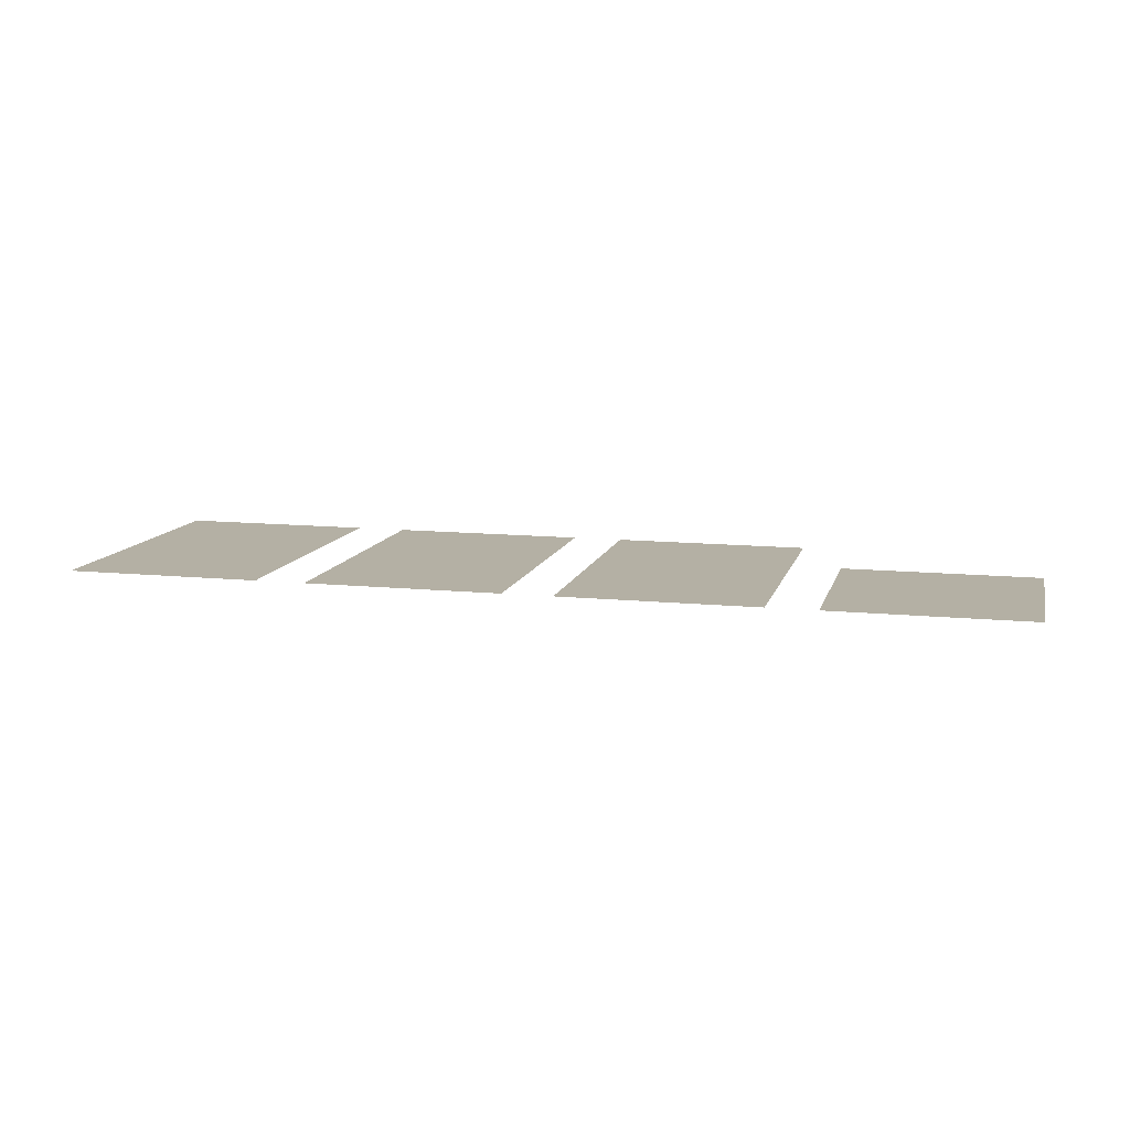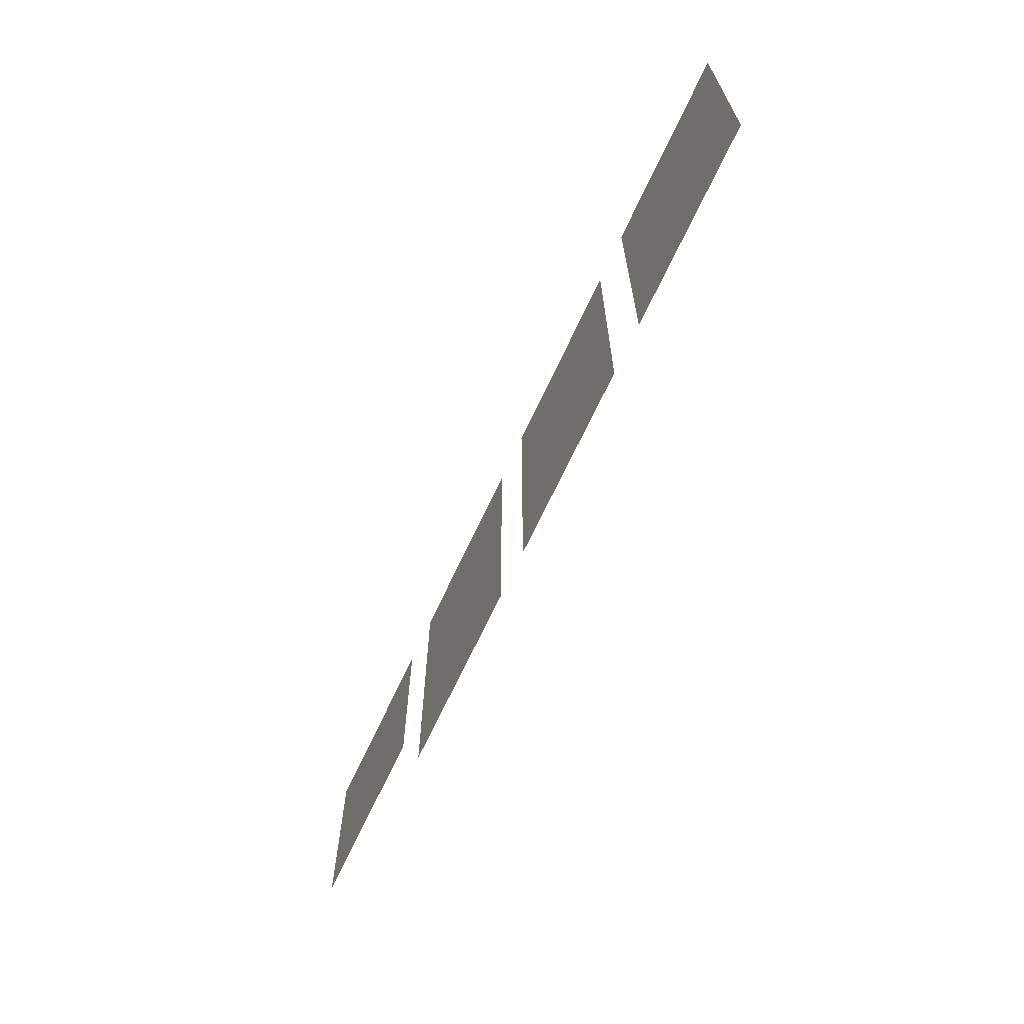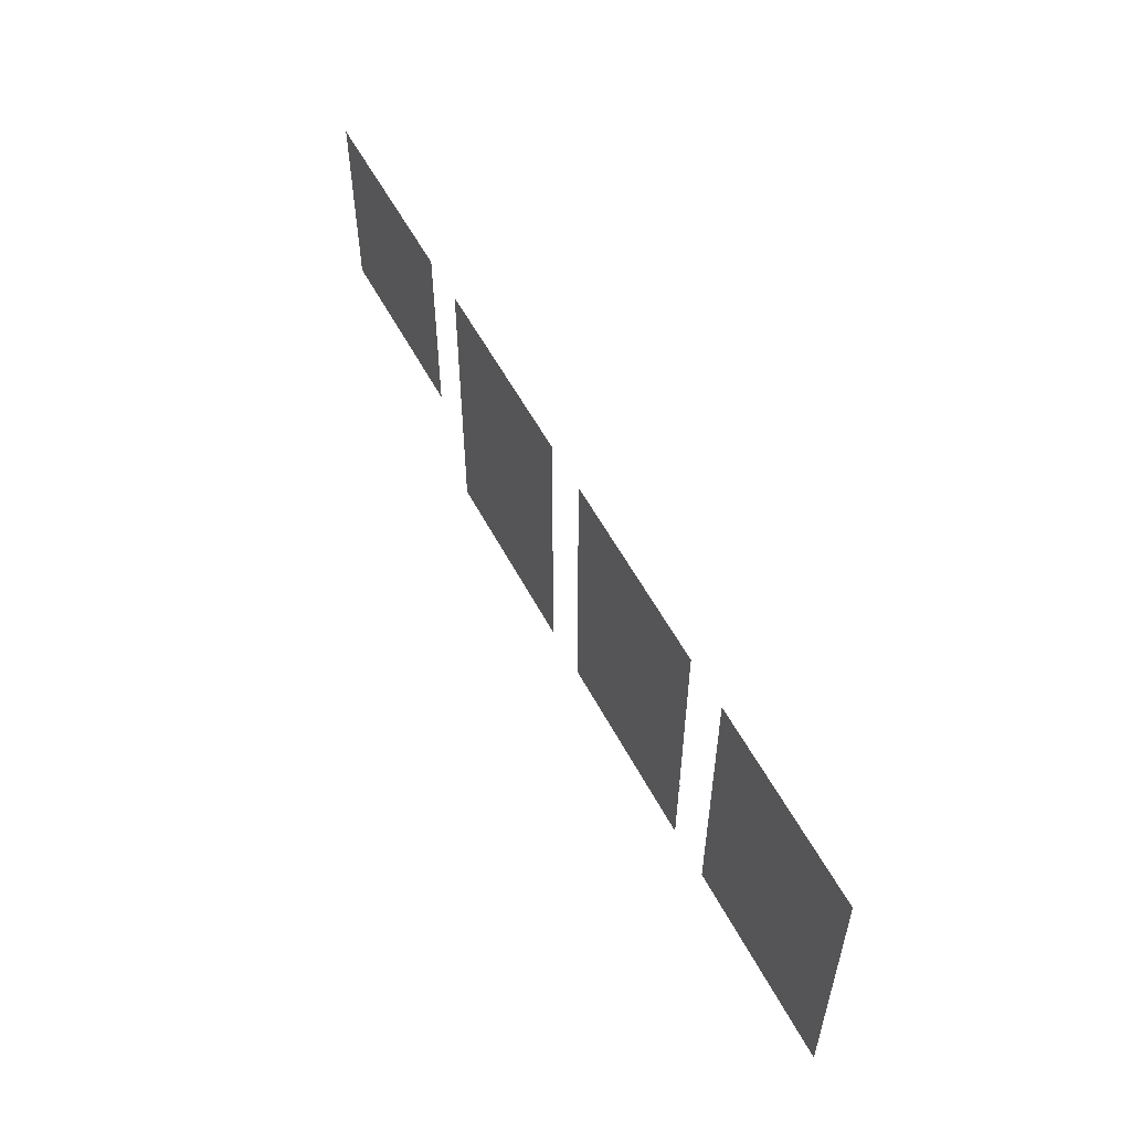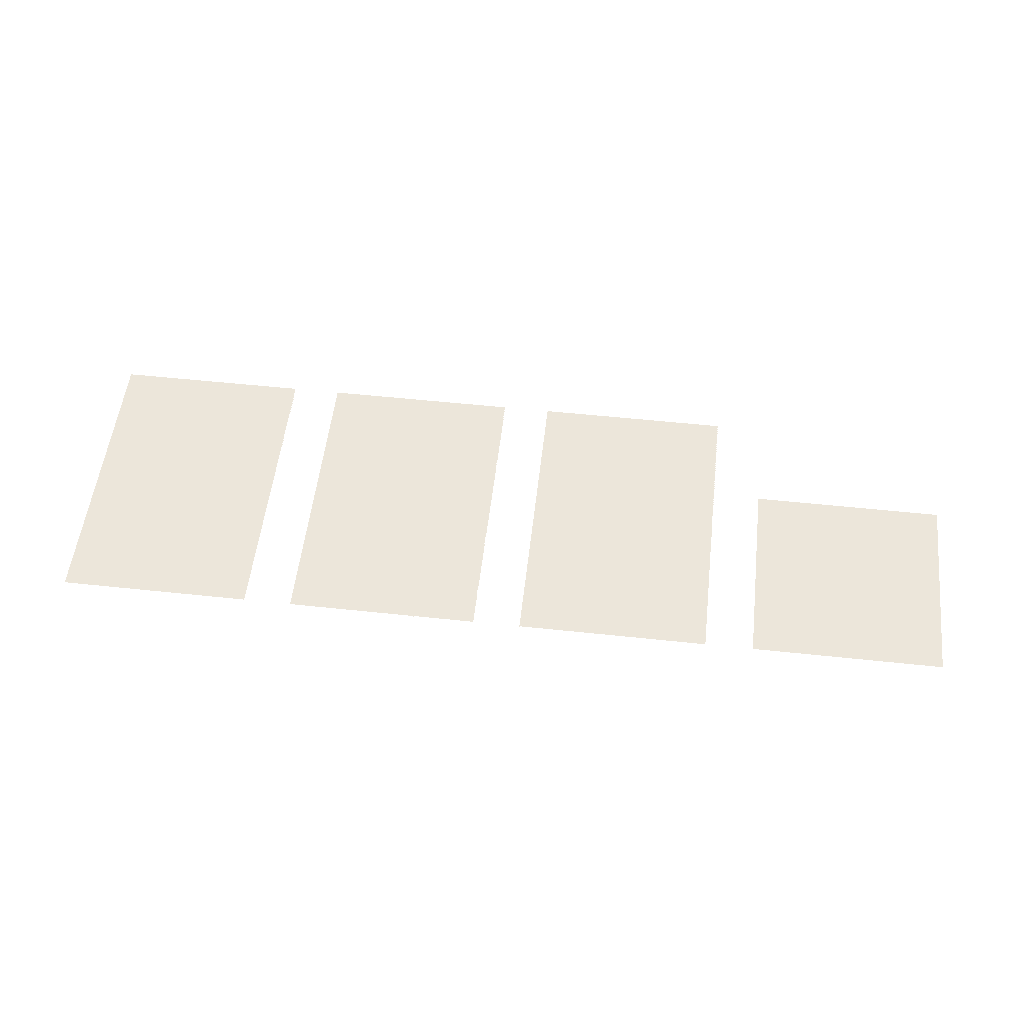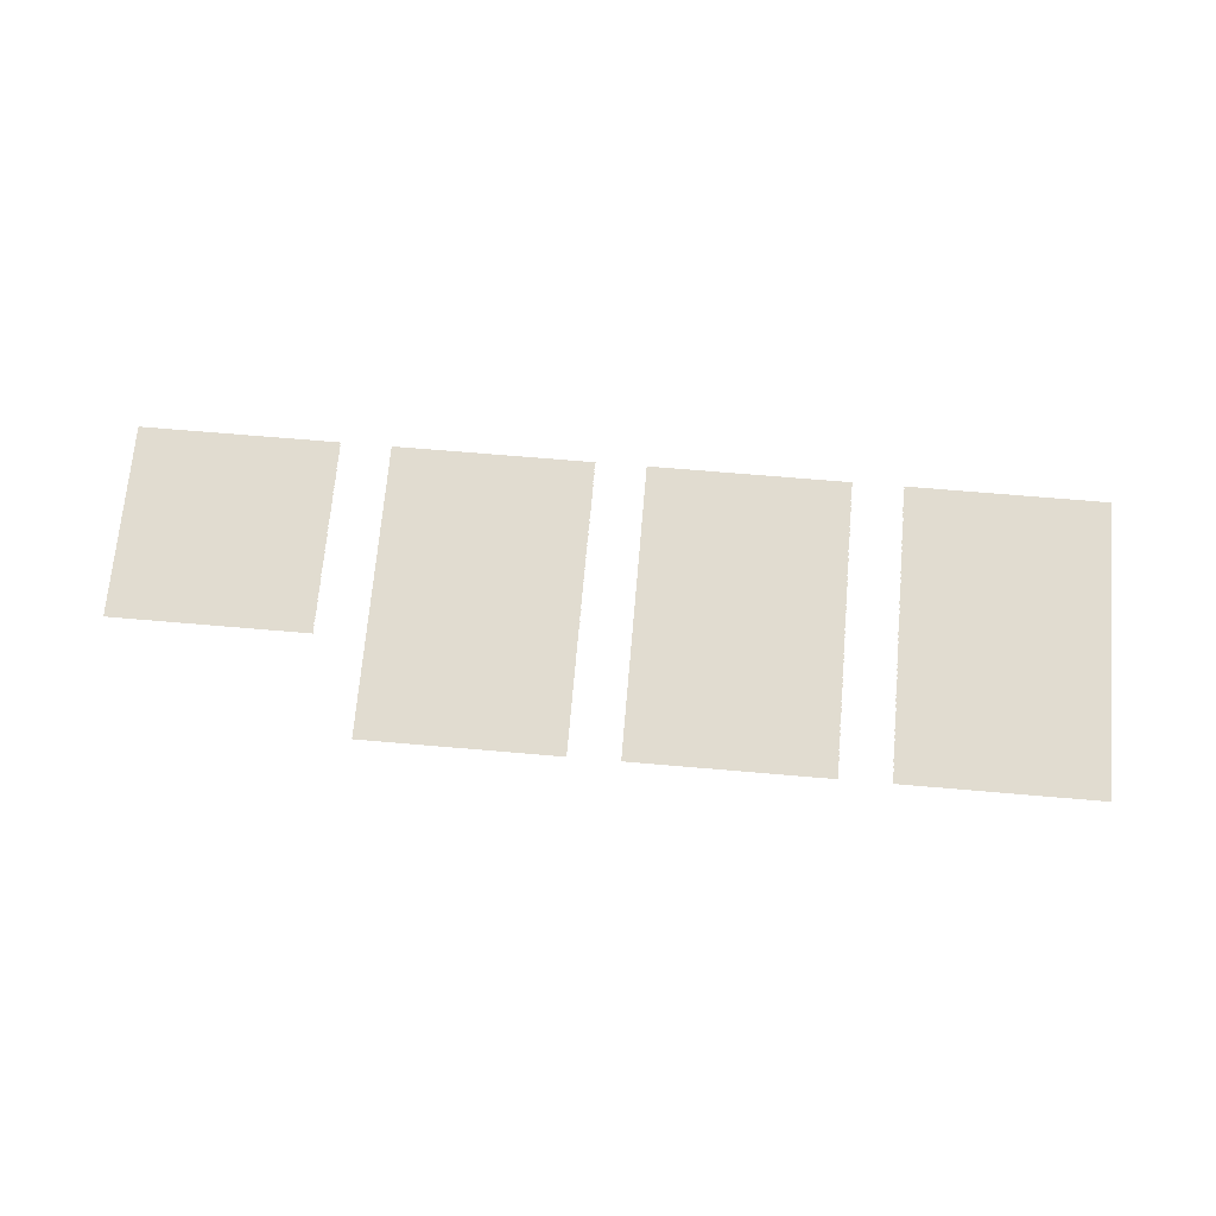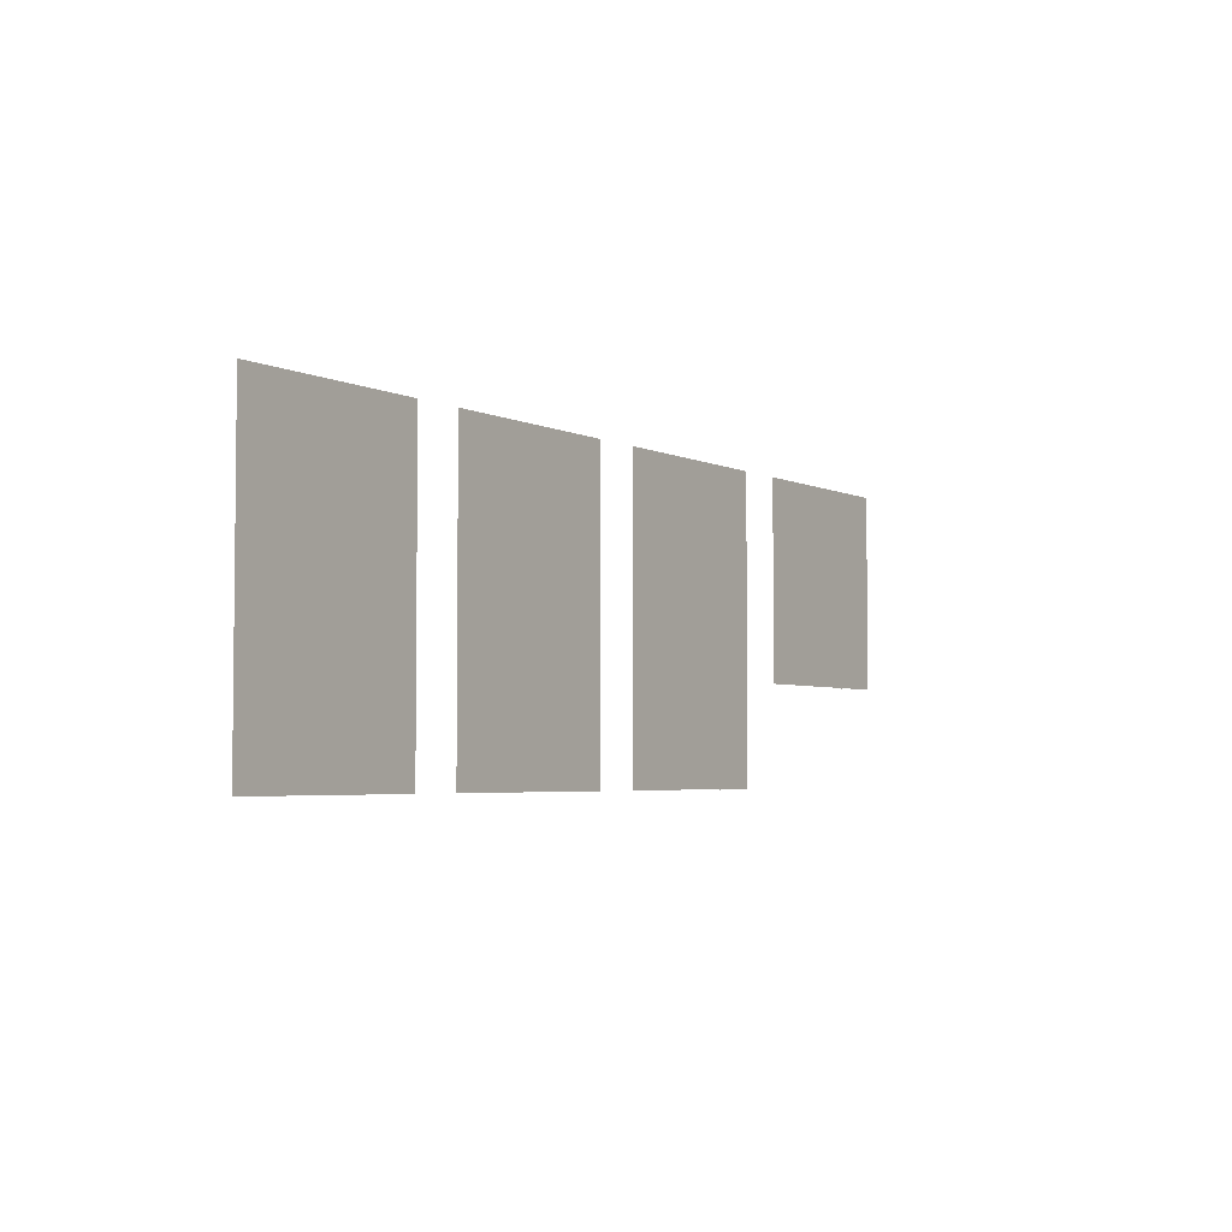
<metadata>
{"format":"obj","ext":"obj","renderer":"f3d","projection":"perspective","resolution":1024,"background":"white","views":[{"elev":11.4,"azim":-166.1,"up":"+Z"},{"elev":-66.3,"azim":65.3,"up":"+Y"},{"elev":54.9,"azim":62.7,"up":"+Y"},{"elev":54.2,"azim":-173.5,"up":"+Z"},{"elev":69.4,"azim":4.9,"up":"+Z"},{"elev":-3.9,"azim":123.2,"up":"+Y"}]}
</metadata>
<code>
v 0 48 0
v 0 120 0
v 48 120 0
v 48 48 0
v 60 48 0
v 60 120 0
v 108 120 0
v 108 48 0
v 120 48 0
v 120 120 0
v 168 120 0
v 168 48 0
v -60 72 0
v -60 120 0
v -12 120 0
v -12 72 0
o Panel 1
f 1 3 2
f 1 4 3
l 1 2
l 2 3
l 3 4
l 4 1
o Panel 2
f 5 7 6
f 5 8 7
l 5 6
l 6 7
l 7 8
l 8 5
o Panel 3
f 9 11 10
f 9 12 11
l 9 10
l 10 11
l 11 12
l 12 9
o Panel 4
f 13 15 14
f 13 16 15
l 13 14
l 14 15
l 15 16
l 16 13

</code>
